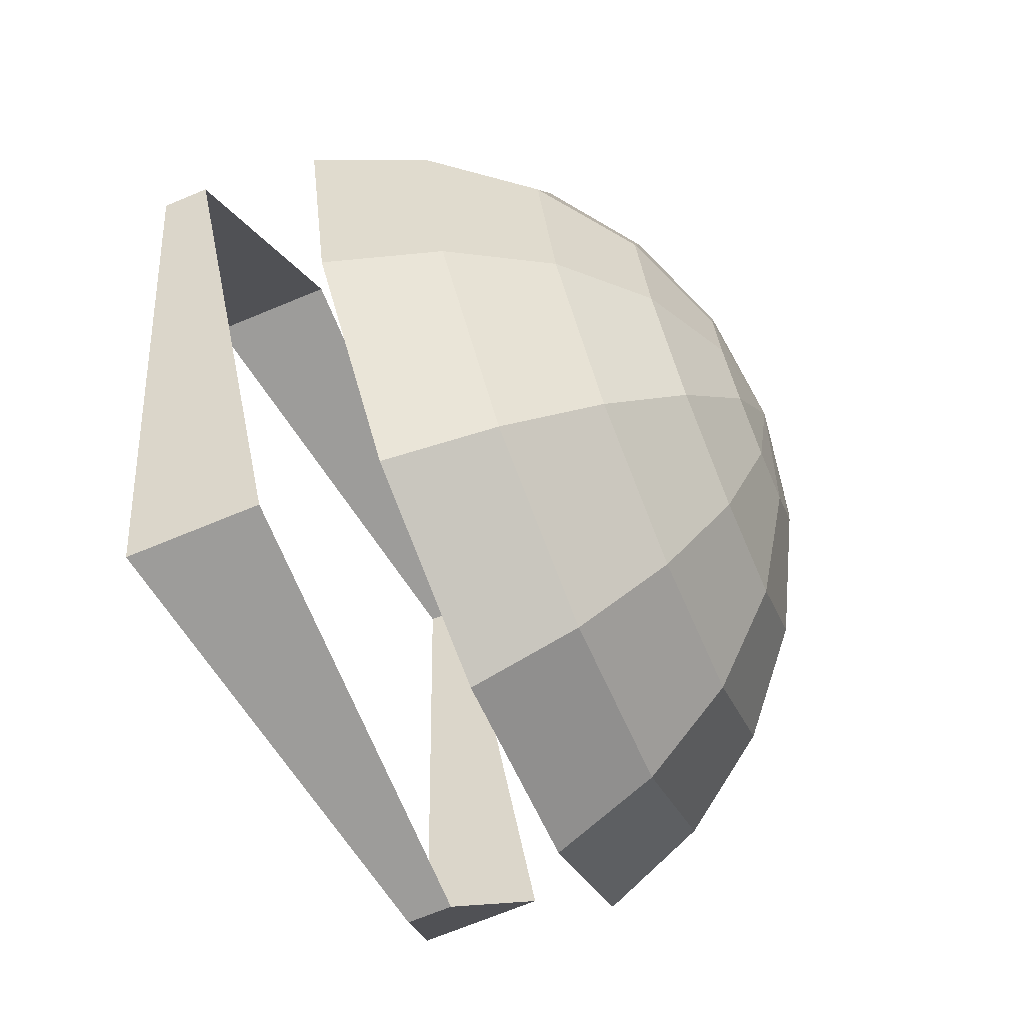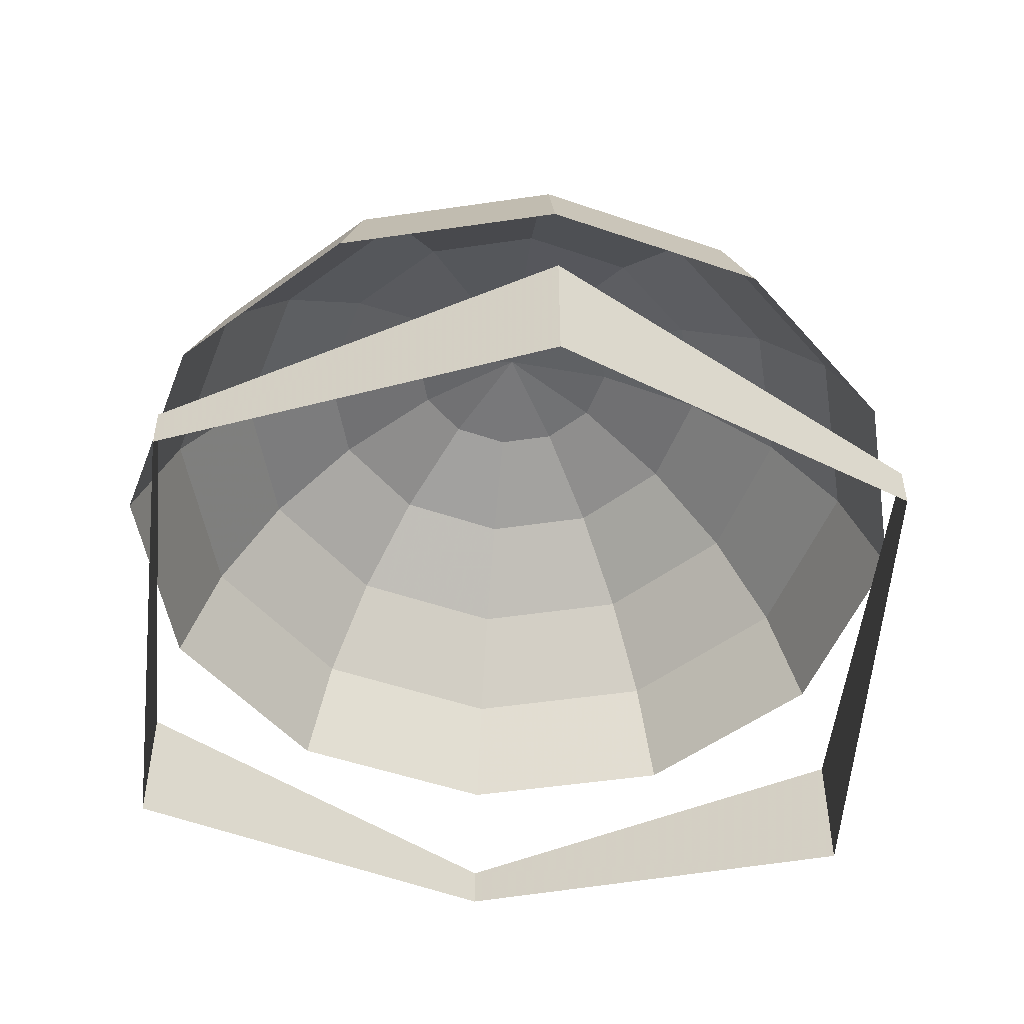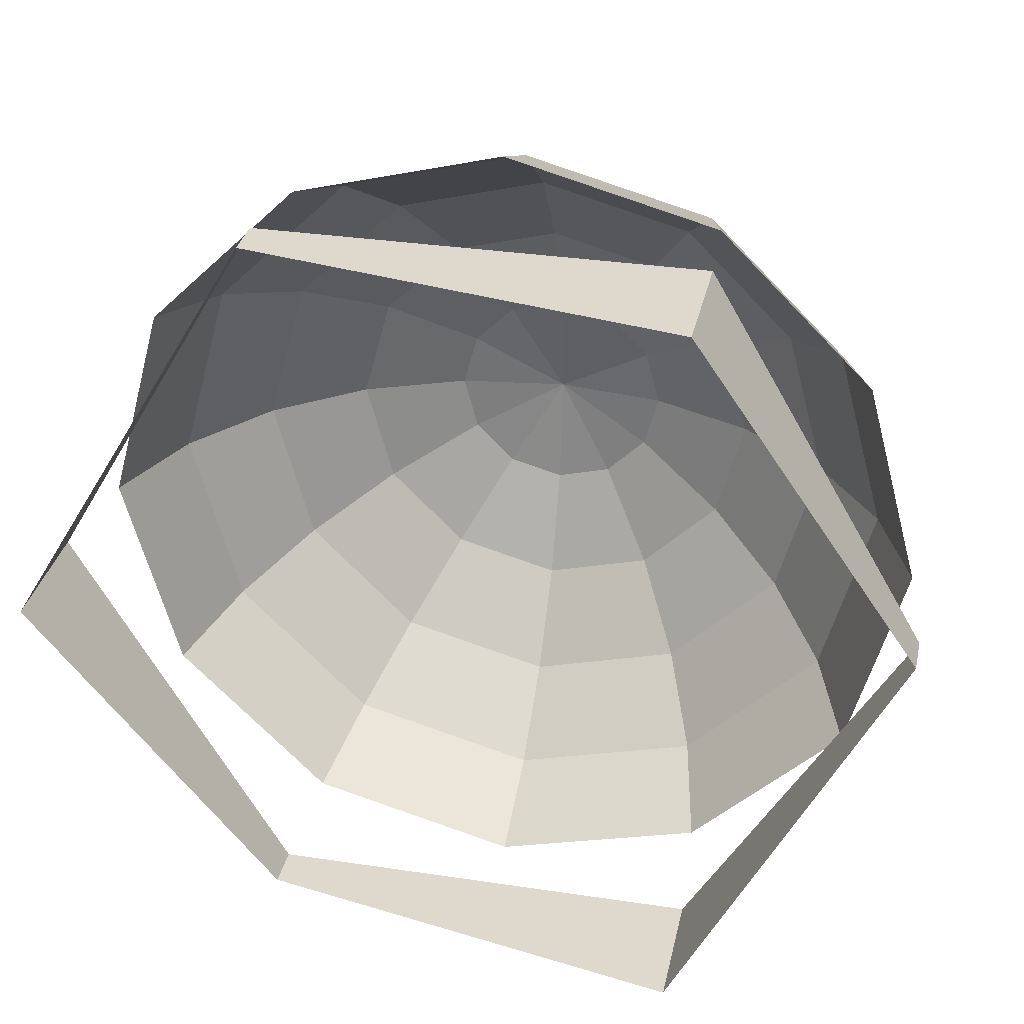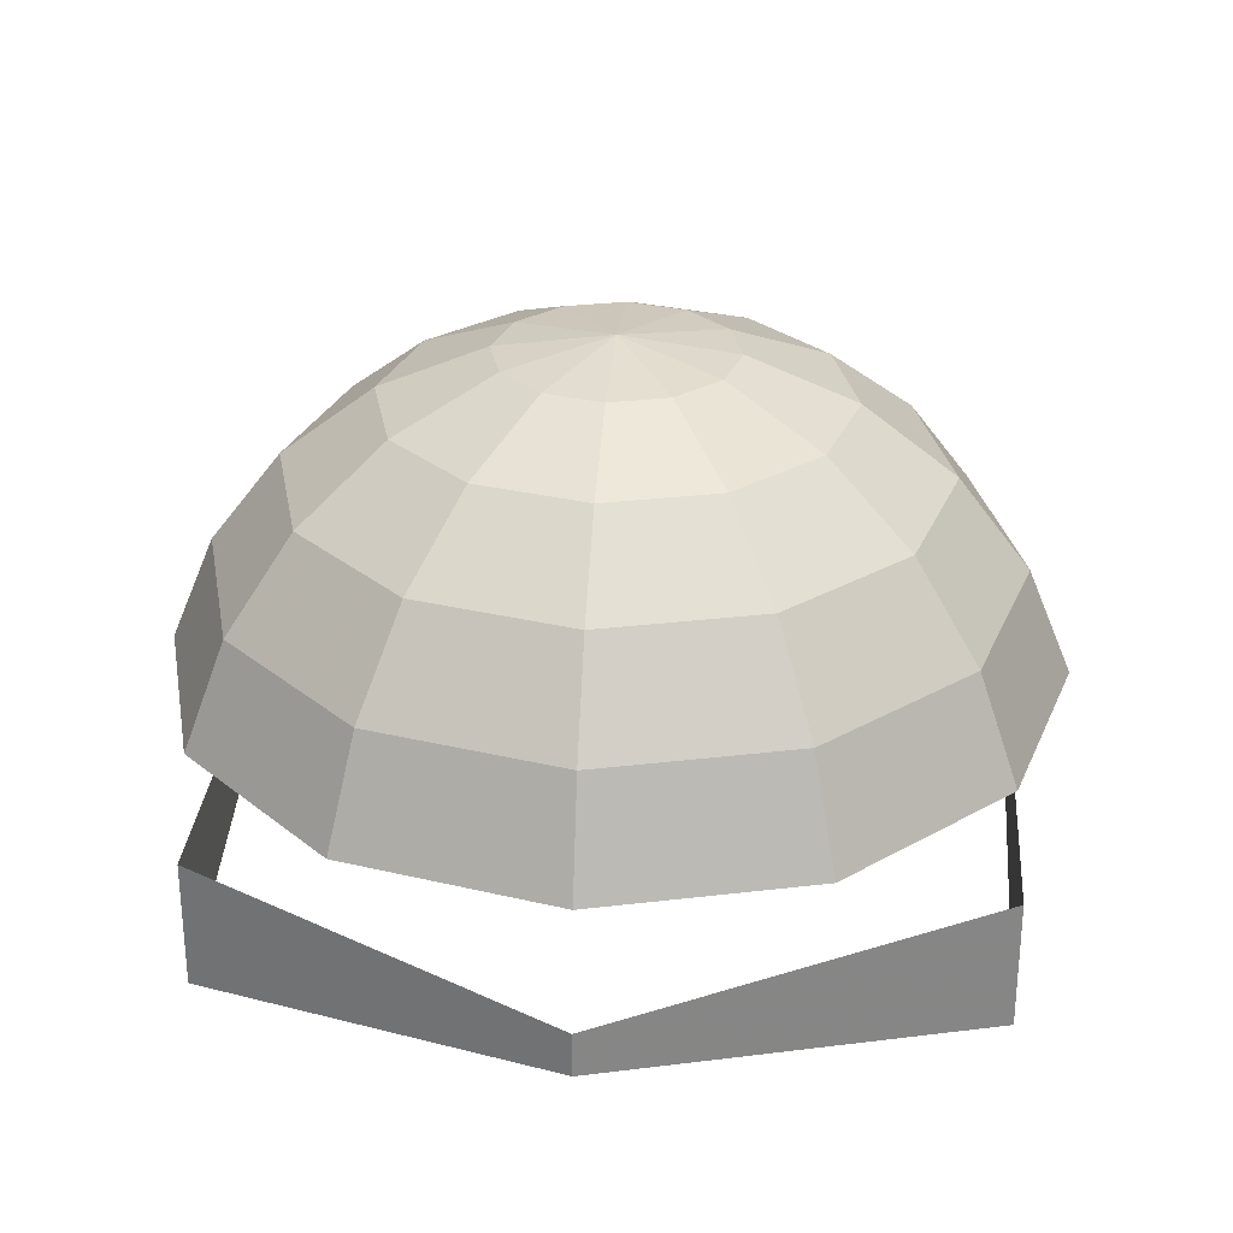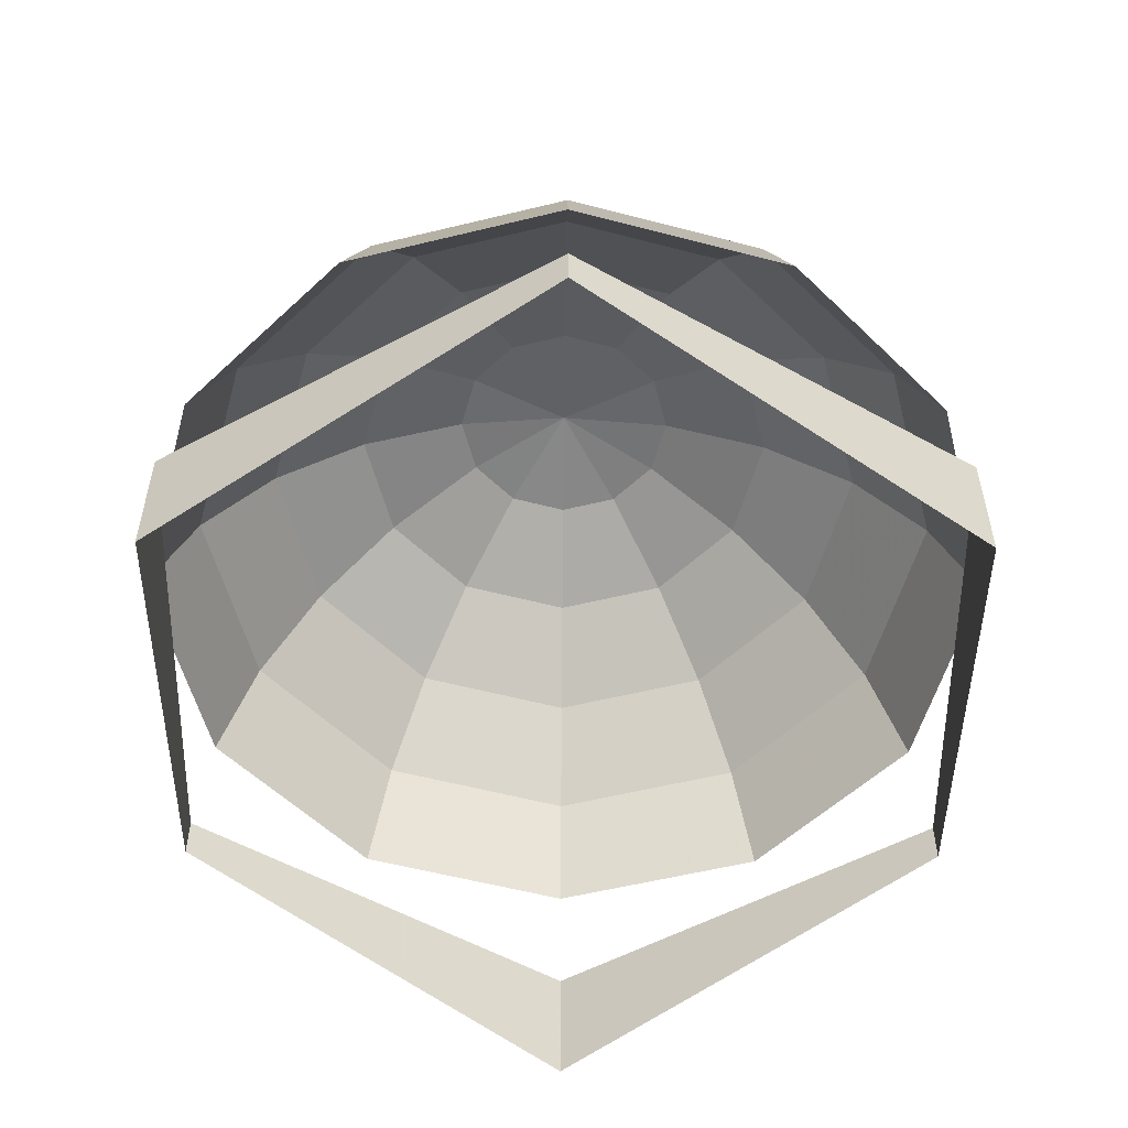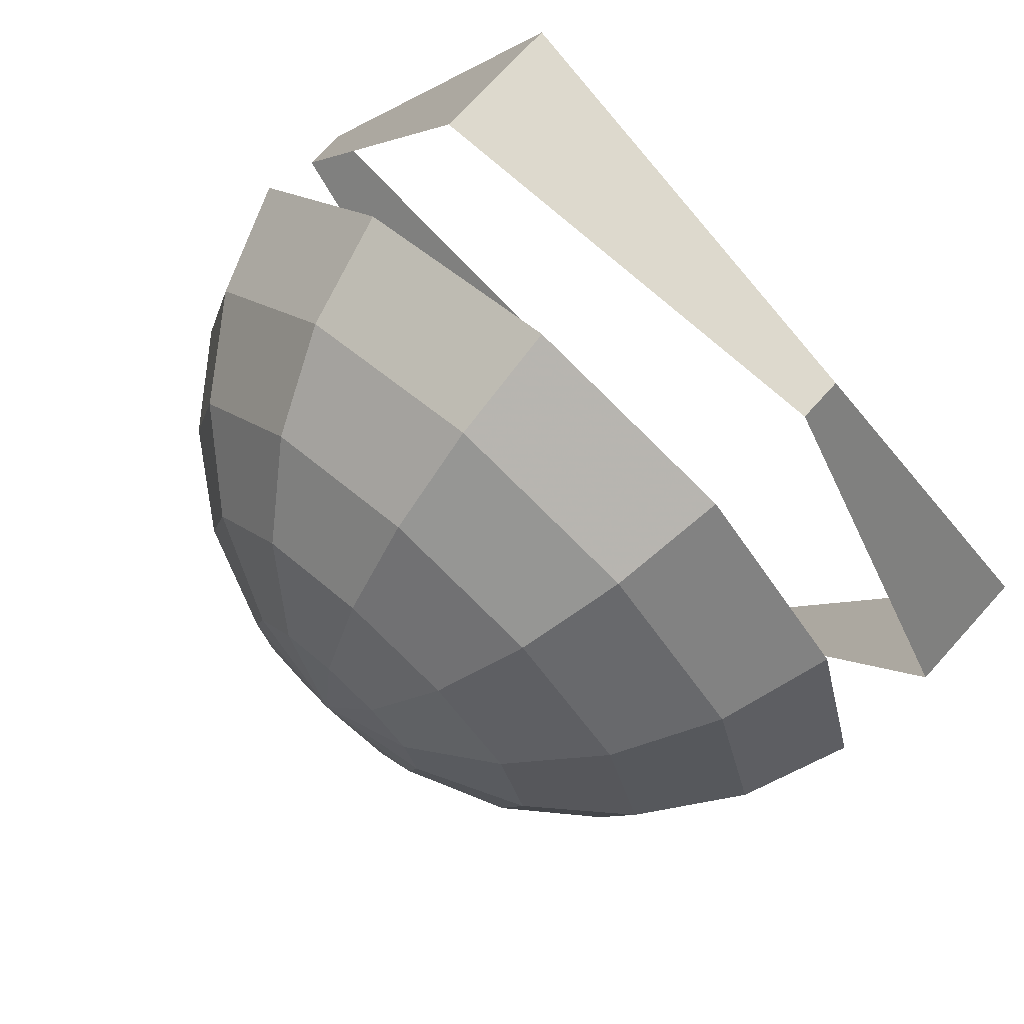
<metadata>
{"format":"obj","ext":"obj","renderer":"f3d","projection":"perspective","resolution":1024,"background":"white","views":[{"elev":-70.2,"azim":112.5,"up":"+Z"},{"elev":-50.0,"azim":144.2,"up":"+Y"},{"elev":31.9,"azim":12.0,"up":"+Z"},{"elev":28.7,"azim":94.8,"up":"+Y"},{"elev":-55.1,"azim":-30.5,"up":"+Y"},{"elev":71.9,"azim":-137.9,"up":"+Z"}]}
</metadata>
<code>
v 0 1 0
v 0 1 0
v 0 1 0
v 0 1 0
v -0 1 0
v -0 1 0
v -0 1 0
v -0 1 -0
v -0 1 -0
v -0 1 -0
v 0 1 -0
v 0 1 -0
v 0.2588 0.9659 0
v 0.2241 0.9659 0.1294
v 0.1294 0.9659 0.2241
v 0 0.9659 0.2588
v -0.1294 0.9659 0.2241
v -0.2241 0.9659 0.1294
v -0.2588 0.9659 0
v -0.2241 0.9659 -0.1294
v -0.1294 0.9659 -0.2241
v -0 0.9659 -0.2588
v 0.1294 0.9659 -0.2241
v 0.2241 0.9659 -0.1294
v 0.5 0.866 0
v 0.433 0.866 0.25
v 0.25 0.866 0.433
v 0 0.866 0.5
v -0.25 0.866 0.433
v -0.433 0.866 0.25
v -0.5 0.866 0
v -0.433 0.866 -0.25
v -0.25 0.866 -0.433
v -0 0.866 -0.5
v 0.25 0.866 -0.433
v 0.433 0.866 -0.25
v 0.7071 0.7071 0
v 0.6124 0.7071 0.3536
v 0.3536 0.7071 0.6124
v 0 0.7071 0.7071
v -0.3536 0.7071 0.6124
v -0.6124 0.7071 0.3536
v -0.7071 0.7071 0
v -0.6124 0.7071 -0.3536
v -0.3536 0.7071 -0.6124
v -0 0.7071 -0.7071
v 0.3536 0.7071 -0.6124
v 0.6124 0.7071 -0.3536
v 0.866 0.5 0
v 0.75 0.5 0.433
v 0.433 0.5 0.75
v 0 0.5 0.866
v -0.433 0.5 0.75
v -0.75 0.5 0.433
v -0.866 0.5 0
v -0.75 0.5 -0.433
v -0.433 0.5 -0.75
v -0 0.5 -0.866
v 0.433 0.5 -0.75
v 0.75 0.5 -0.433
v 0.9659 0.2588 0
v 0.8365 0.2588 0.483
v 0.483 0.2588 0.8365
v 0 0.2588 0.9659
v -0.483 0.2588 0.8365
v -0.8365 0.2588 0.483
v -0.9659 0.2588 0
v -0.8365 0.2588 -0.483
v -0.483 0.2588 -0.8365
v -0 0.2588 -0.9659
v 0.483 0.2588 -0.8365
v 0.8365 0.2588 -0.483
v 1 0 0
v 0.866 0 0.5
v 0.5 0 0.866
v 0 0 1
v -0.5 0 0.866
v -0.866 0 0.5
v -1 0 0
v -0.866 0 -0.5
v -0.5 0 -0.866
v -0 0 -1
v 0.5 0 -0.866
v 0.866 0 -0.5
v 1 -0.1 0
v 0.5 -0.3 0.866
v -0.5 -0.1 0.866
v -1 -0.3 0
v -0.5 -0.1 -0.866
v 0.5 -0.3 -0.866
f 1 13 14
f 1 14 2
f 2 14 15
f 2 15 3
f 3 15 16
f 3 16 4
f 4 16 17
f 4 17 5
f 5 17 18
f 5 18 6
f 6 18 19
f 6 19 7
f 7 19 20
f 7 20 8
f 8 20 21
f 8 21 9
f 9 21 22
f 9 22 10
f 10 22 23
f 10 23 11
f 11 23 24
f 11 24 12
f 12 24 13
f 12 13 1
f 13 25 26
f 13 26 14
f 14 26 27
f 14 27 15
f 15 27 28
f 15 28 16
f 16 28 29
f 16 29 17
f 17 29 30
f 17 30 18
f 18 30 31
f 18 31 19
f 19 31 32
f 19 32 20
f 20 32 33
f 20 33 21
f 21 33 34
f 21 34 22
f 22 34 35
f 22 35 23
f 23 35 36
f 23 36 24
f 24 36 25
f 24 25 13
f 25 37 38
f 25 38 26
f 26 38 39
f 26 39 27
f 27 39 40
f 27 40 28
f 28 40 41
f 28 41 29
f 29 41 42
f 29 42 30
f 30 42 43
f 30 43 31
f 31 43 44
f 31 44 32
f 32 44 45
f 32 45 33
f 33 45 46
f 33 46 34
f 34 46 47
f 34 47 35
f 35 47 48
f 35 48 36
f 36 48 37
f 36 37 25
f 37 49 50
f 37 50 38
f 38 50 51
f 38 51 39
f 39 51 52
f 39 52 40
f 40 52 53
f 40 53 41
f 41 53 54
f 41 54 42
f 42 54 55
f 42 55 43
f 43 55 56
f 43 56 44
f 44 56 57
f 44 57 45
f 45 57 58
f 45 58 46
f 46 58 59
f 46 59 47
f 47 59 60
f 47 60 48
f 48 60 49
f 48 49 37
f 49 61 62
f 49 62 50
f 50 62 63
f 50 63 51
f 51 63 64
f 51 64 52
f 52 64 65
f 52 65 53
f 53 65 66
f 53 66 54
f 54 66 67
f 54 67 55
f 55 67 68
f 55 68 56
f 56 68 69
f 56 69 57
f 57 69 70
f 57 70 58
f 58 70 71
f 58 71 59
f 59 71 72
f 59 72 60
f 60 72 61
f 60 61 49
f 73 85 86
f 73 86 75
f 75 86 87
f 75 87 77
f 77 87 88
f 77 88 79
f 79 88 89
f 79 89 81
f 81 89 90
f 81 90 83
f 83 90 85
f 83 85 73

</code>
